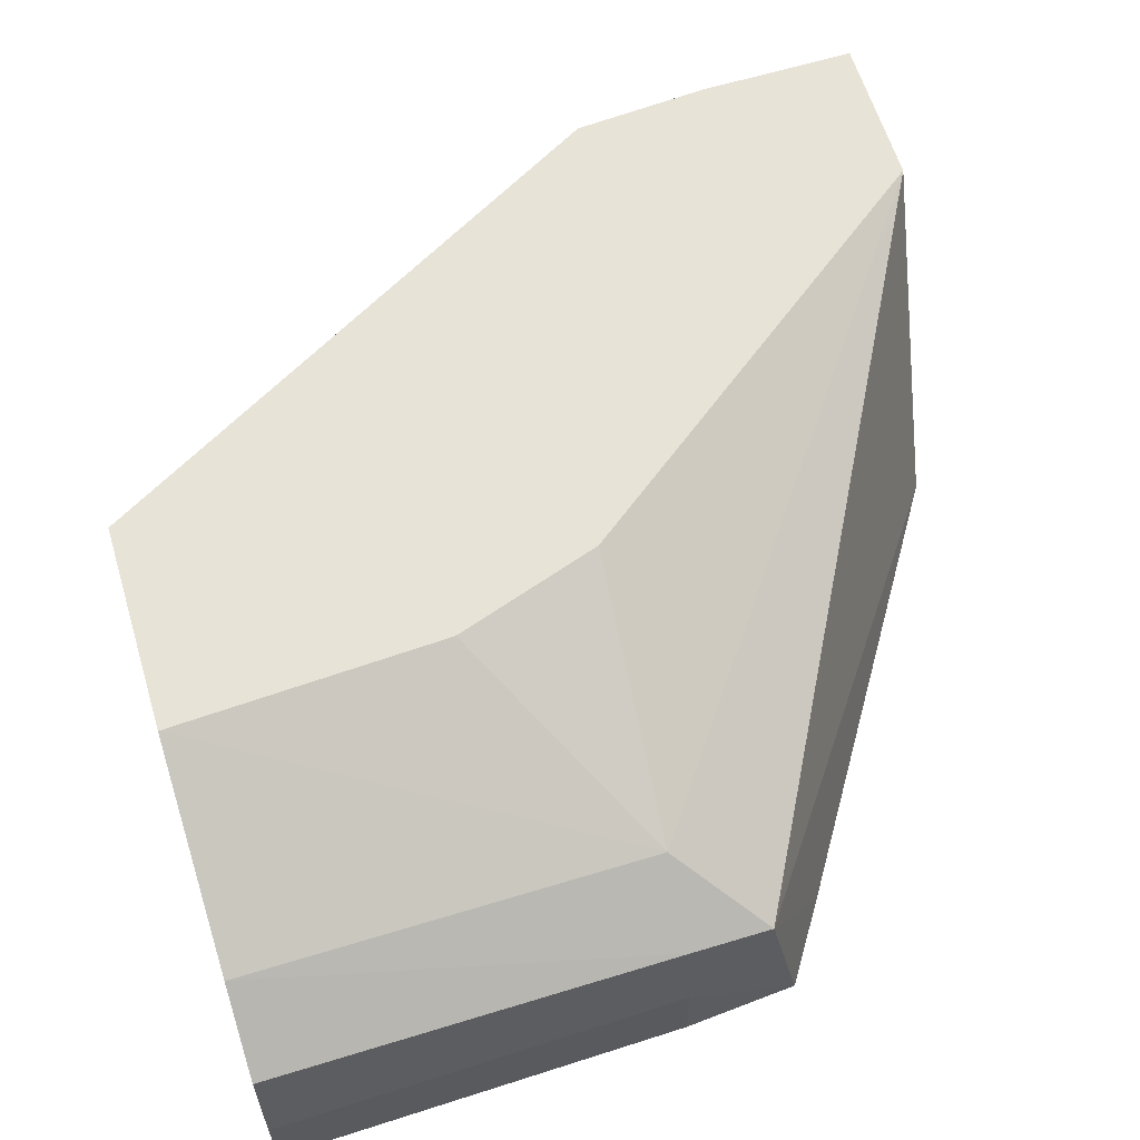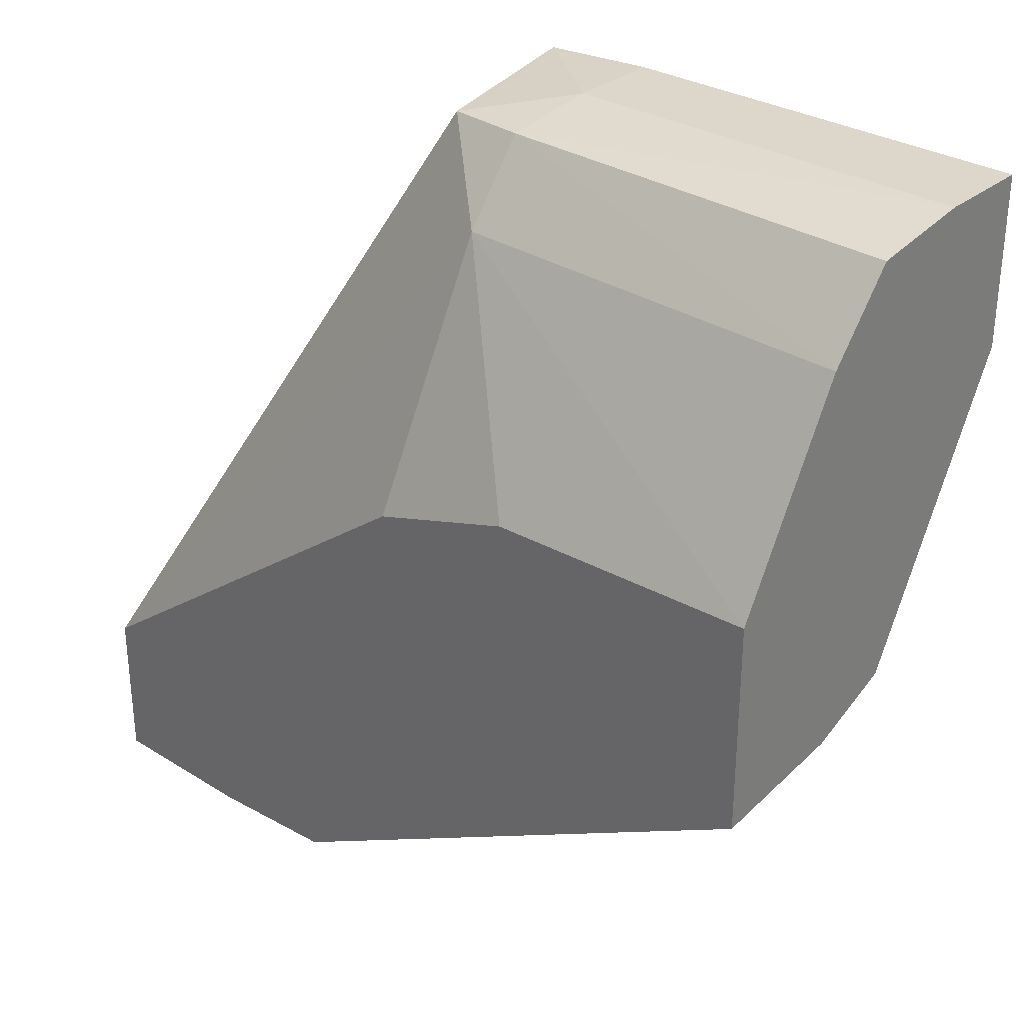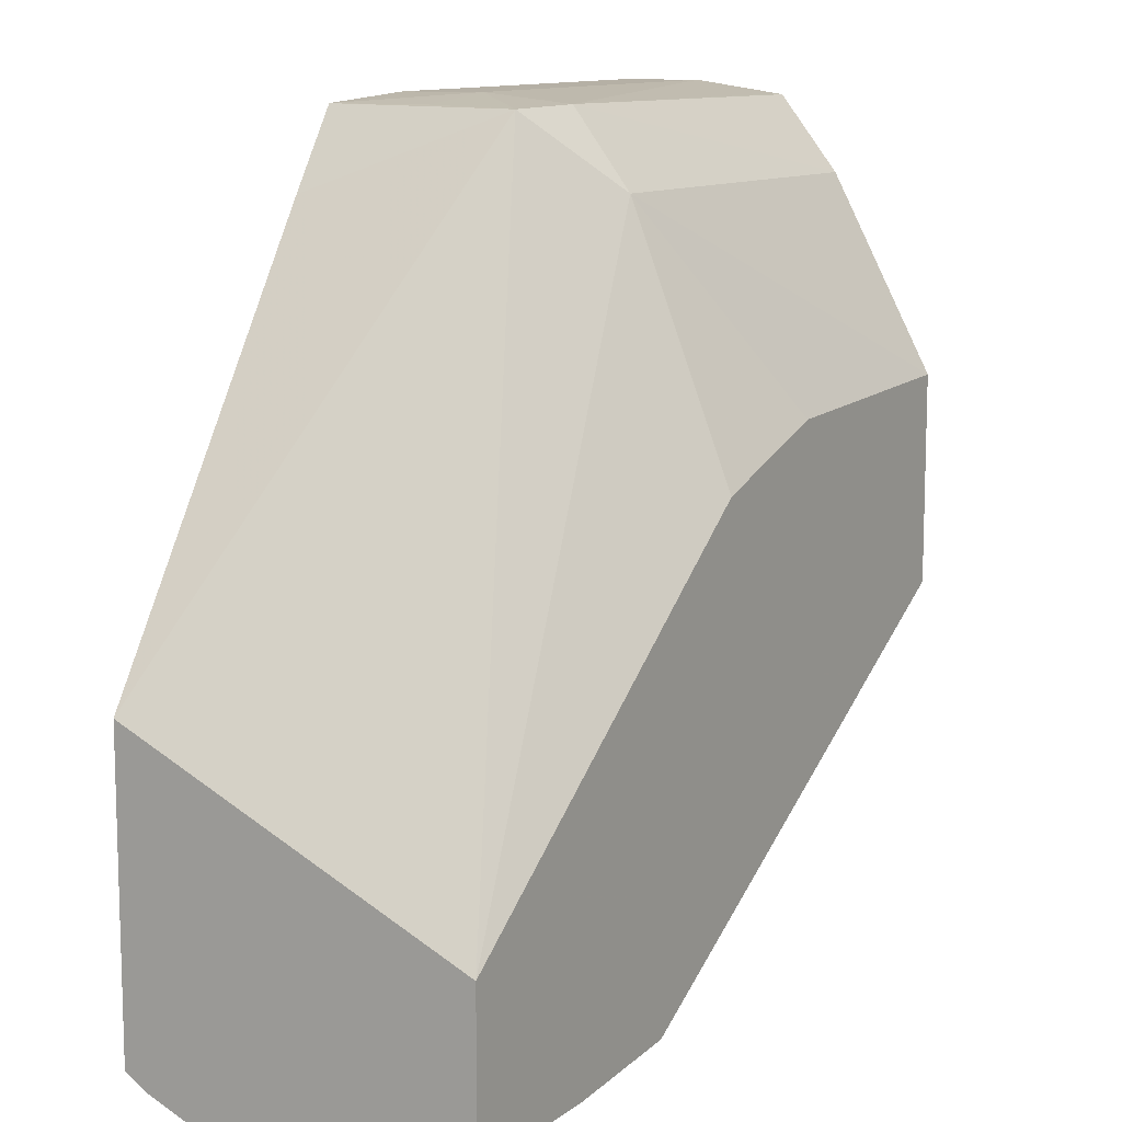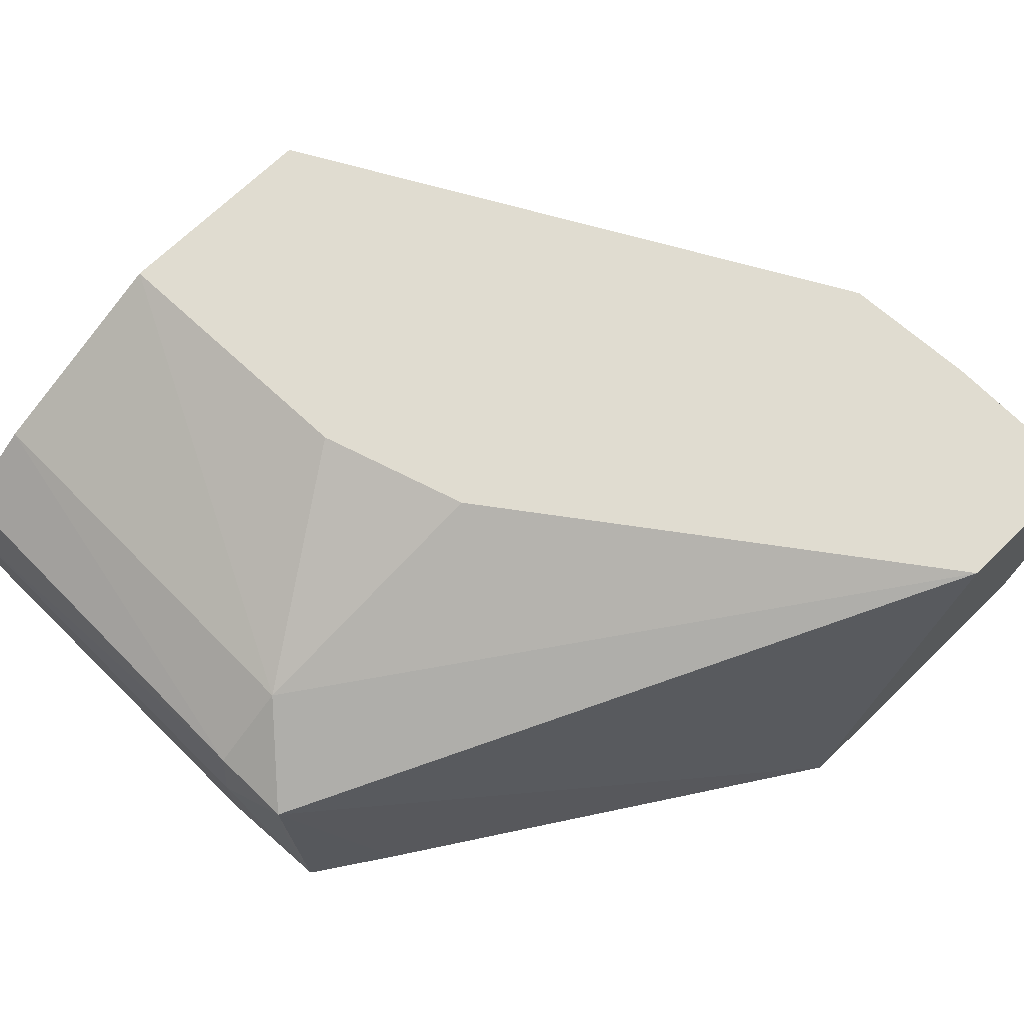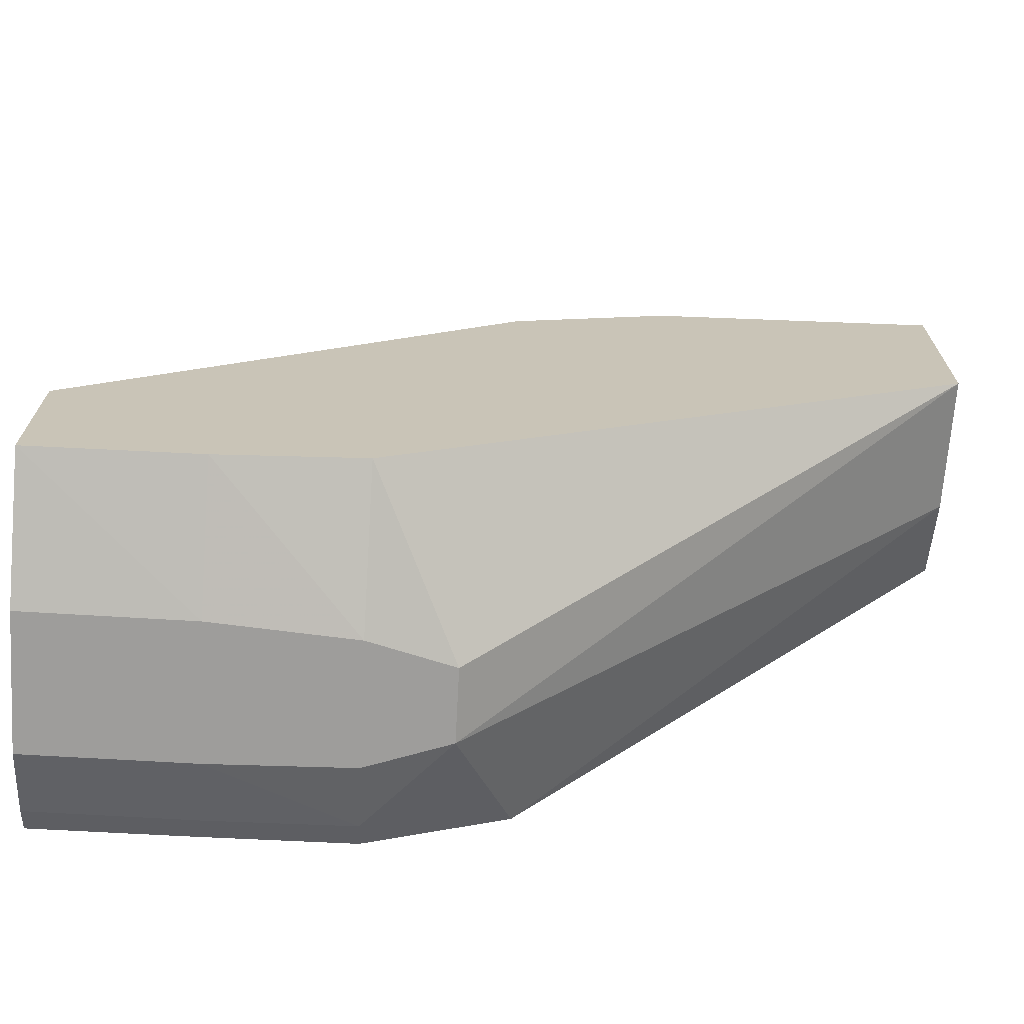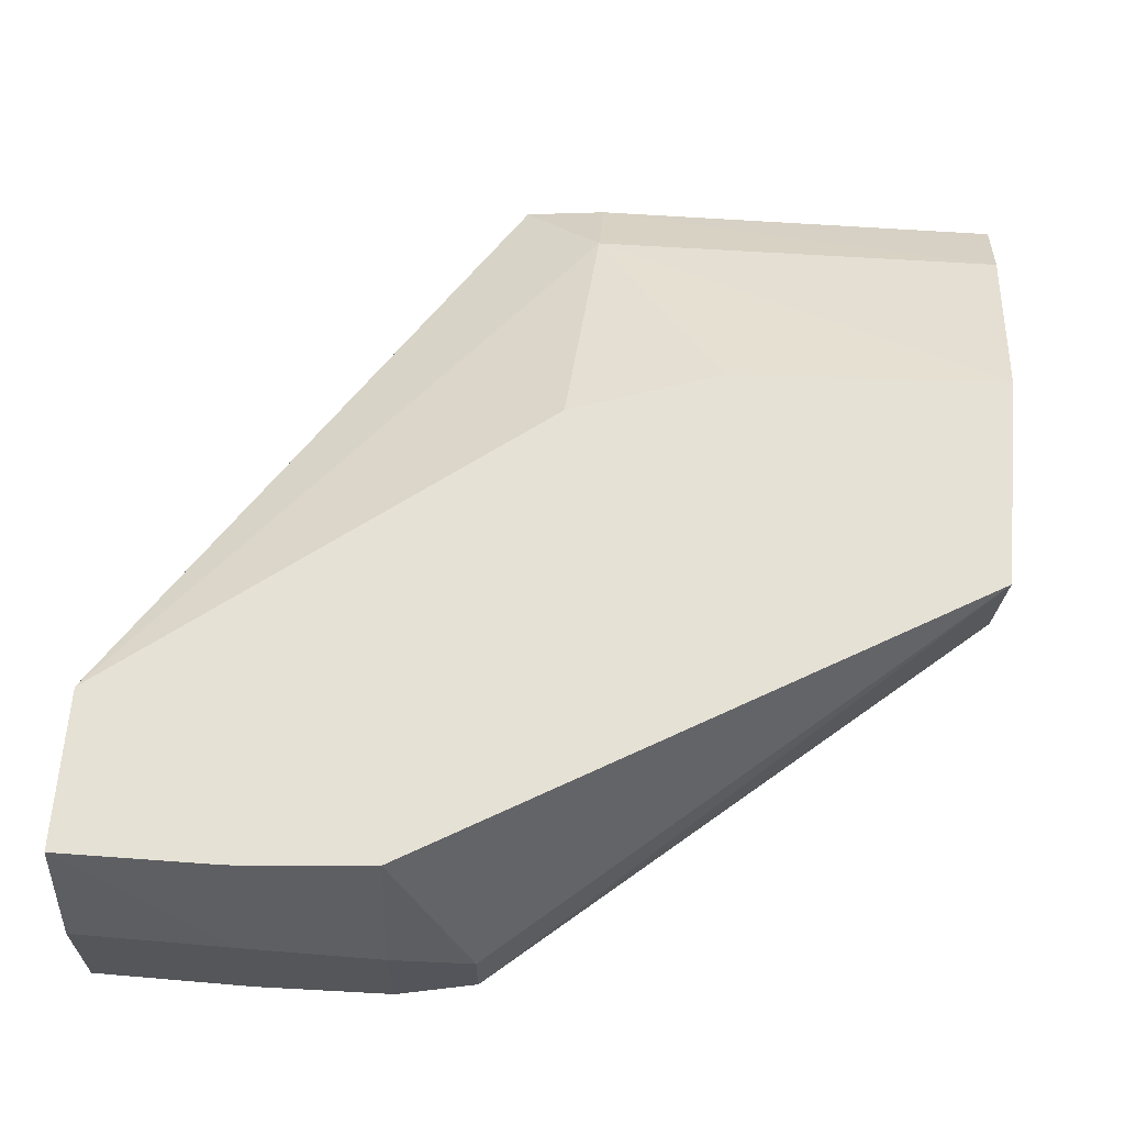
<metadata>
{"format":"obj","ext":"obj","renderer":"f3d","projection":"perspective","resolution":1024,"background":"white","views":[{"elev":61.6,"azim":-16.8,"up":"+Y"},{"elev":31.8,"azim":-138.1,"up":"+Z"},{"elev":10.7,"azim":121.3,"up":"+Z"},{"elev":69.7,"azim":45.9,"up":"+Y"},{"elev":-70.5,"azim":177.0,"up":"+Z"},{"elev":64.7,"azim":-175.2,"up":"+Y"}]}
</metadata>
<code>
v 0.2034 -0.06334 -0.07594
v 0.2034 -0.06334 -0.09015
v 0.2034 -0.0469 -0.08339
v 0.1873 -0.05524 -0.0532
v 0.1912 -0.06334 -0.05663
v 0.2027 -0.06334 -0.09015
v 0.2023 -0.06222 -0.09085
v 0.2034 -0.06278 -0.09049
v 0.2034 -0.0469 -0.09058
v 0.1843 -0.0469 -0.06866
v 0.1836 -0.05208 -0.05663
v 0.1836 -0.05482 -0.05304
v 0.1836 -0.05921 -0.05258
v 0.1877 -0.05921 -0.05304
v 0.1889 -0.06334 -0.053
v 0.1982 -0.06334 -0.09018
v 0.2034 -0.06221 -0.09084
v 0.1961 -0.06225 -0.09086
v 0.2023 -0.0591 -0.09212
v 0.2034 -0.0591 -0.09212
v 0.2034 -0.05307 -0.09212
v 0.2023 -0.05307 -0.09212
v 0.1961 -0.05312 -0.09213
v 0.1963 -0.0469 -0.09052
v 0.1774 -0.0469 -0.06629
v 0.1647 -0.05183 -0.0564
v 0.1647 -0.0469 -0.06562
v 0.1647 -0.05467 -0.05284
v 0.1647 -0.0549 -0.0528
v 0.1647 -0.05921 -0.05217
v 0.1647 -0.06334 -0.05216
v 0.1836 -0.06334 -0.05257
v 0.1961 -0.06334 -0.09018
v 0.1898 -0.06219 -0.09084
v 0.1961 -0.05914 -0.09213
v 0.1898 -0.06334 -0.09013
v 0.1898 -0.05365 -0.09196
v 0.1961 -0.0469 -0.09051
v 0.1647 -0.0469 -0.07545
v 0.1647 -0.06334 -0.05986
v 0.1861 -0.05803 -0.09149
v 0.1898 -0.05908 -0.09196
v 0.1837 -0.06334 -0.08726
v 0.1861 -0.05481 -0.09149
v 0.1898 -0.0469 -0.09001
v 0.1647 -0.05298 -0.07458
v 0.1647 -0.05669 -0.07296
f 1 2 8
f 1 8 17
f 1 17 20
f 1 20 21
f 1 21 9
f 1 9 3
f 1 3 4
f 1 4 5
f 1 5 15
f 1 15 32
f 1 32 31
f 1 31 40
f 1 40 43
f 1 43 36
f 1 36 33
f 1 33 16
f 1 16 6
f 1 6 2
f 2 6 7
f 2 7 8
f 3 9 24
f 3 24 38
f 3 38 45
f 3 45 39
f 3 39 27
f 3 27 25
f 3 25 10
f 3 10 11
f 3 11 4
f 4 11 12
f 4 12 13
f 4 13 14
f 4 14 15
f 4 15 5
f 6 16 7
f 7 17 8
f 7 16 18
f 7 18 19
f 7 19 20
f 7 20 17
f 9 21 22
f 9 22 23
f 9 23 24
f 10 25 11
f 11 26 12
f 11 25 27
f 11 27 26
f 12 26 28
f 12 28 29
f 12 29 30
f 12 30 13
f 13 30 31
f 13 31 32
f 13 32 15
f 13 15 14
f 16 33 18
f 18 34 35
f 18 35 19
f 18 33 36
f 18 36 34
f 19 22 21
f 19 21 20
f 19 35 23
f 19 23 22
f 23 35 42
f 23 42 37
f 23 37 38
f 23 38 24
f 26 27 39
f 26 39 46
f 26 46 47
f 26 47 40
f 26 40 31
f 26 31 30
f 26 30 29
f 26 29 28
f 34 41 42
f 34 42 35
f 34 36 43
f 34 43 41
f 37 42 41
f 37 41 44
f 37 44 45
f 37 45 38
f 39 45 44
f 39 44 41
f 39 41 46
f 40 47 43
f 41 43 46
f 43 47 46

</code>
